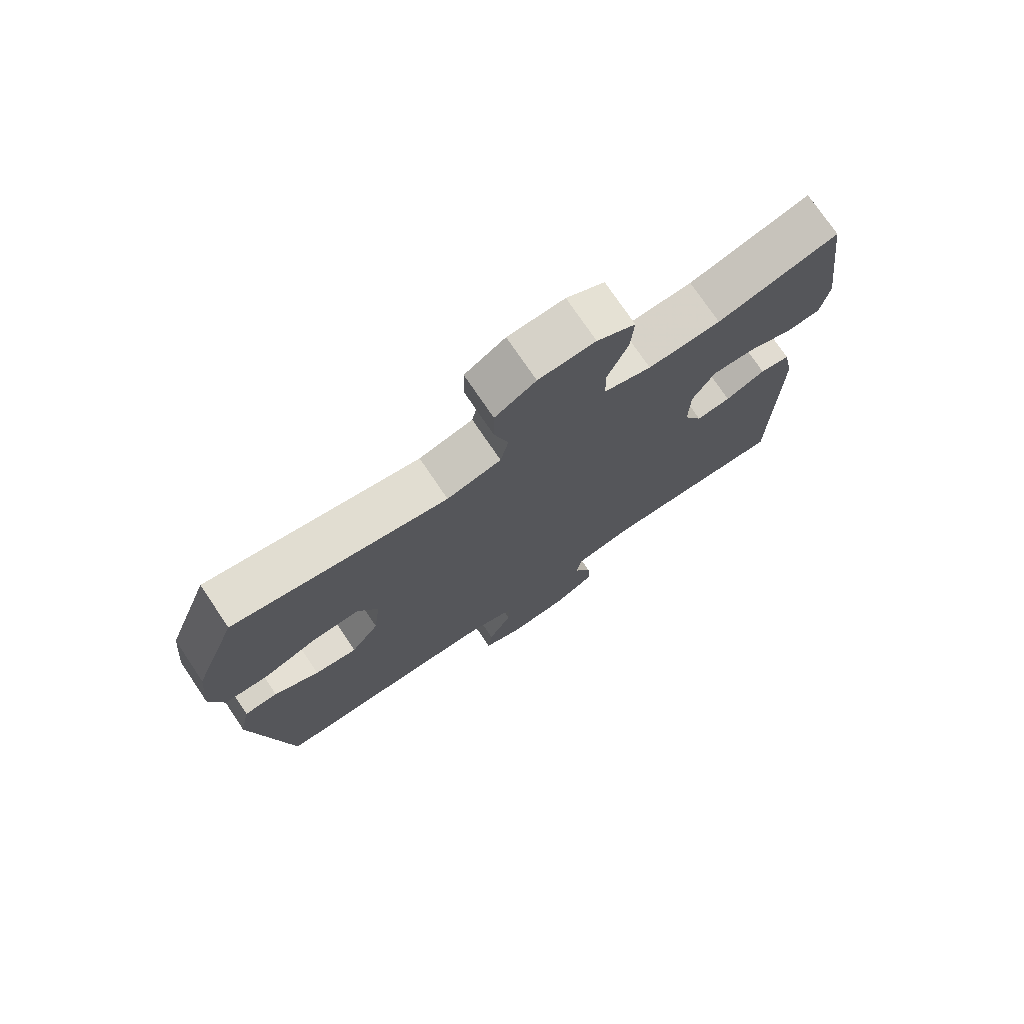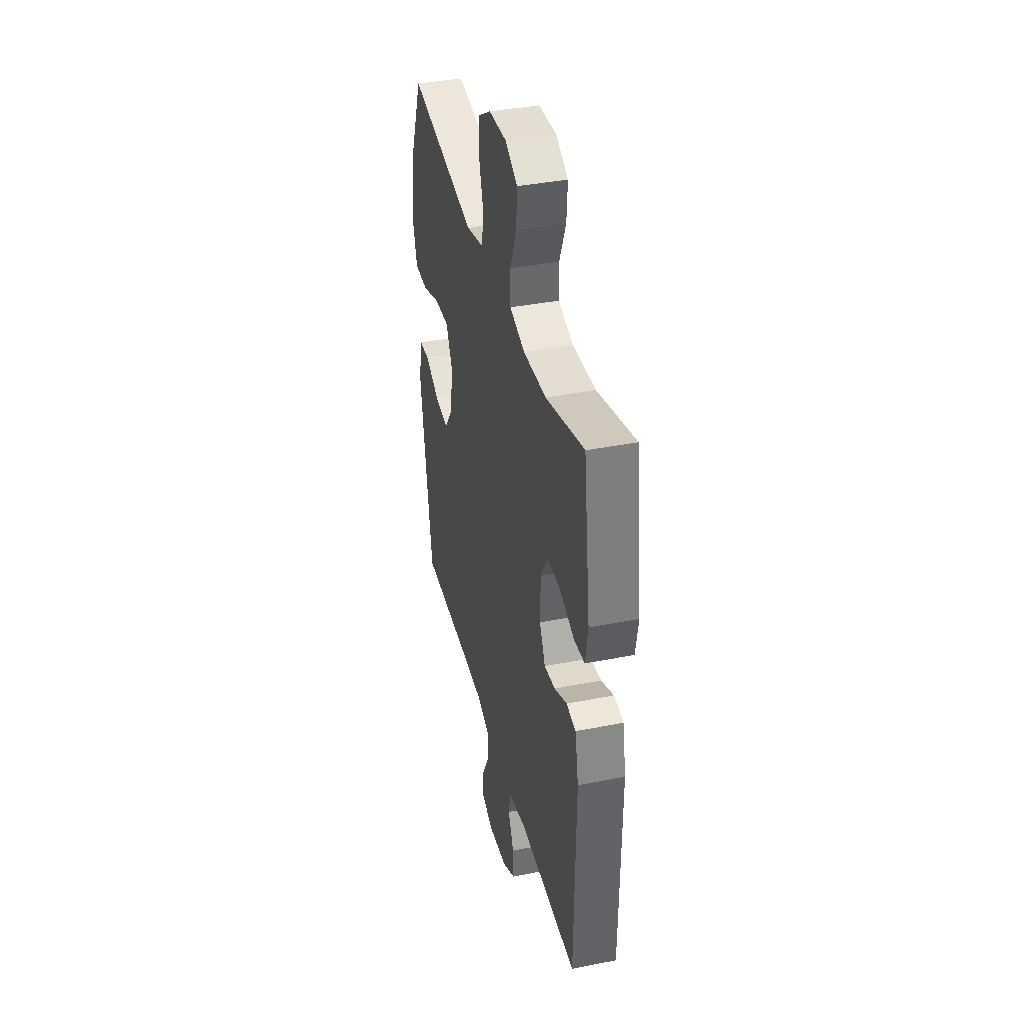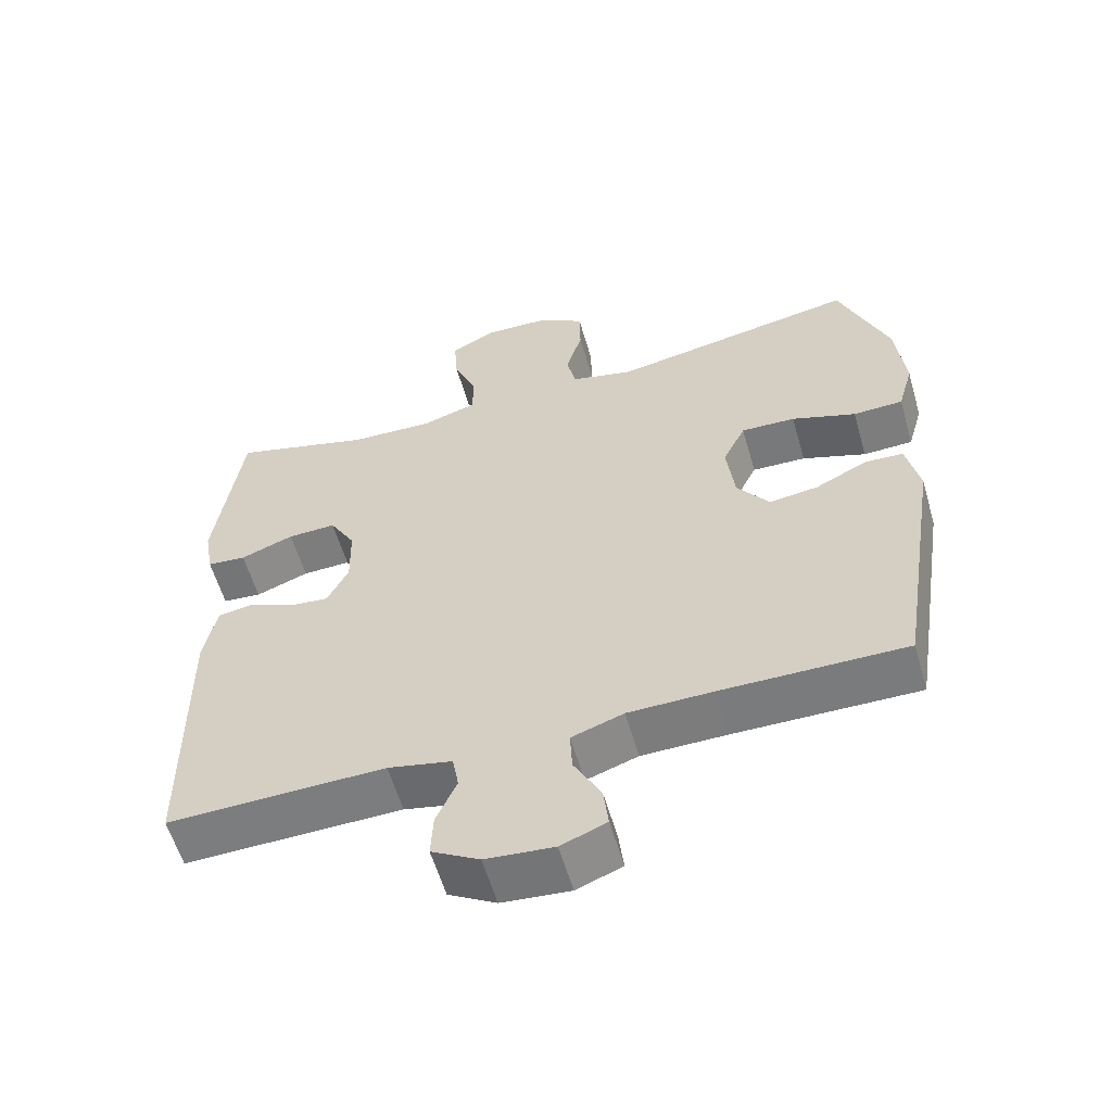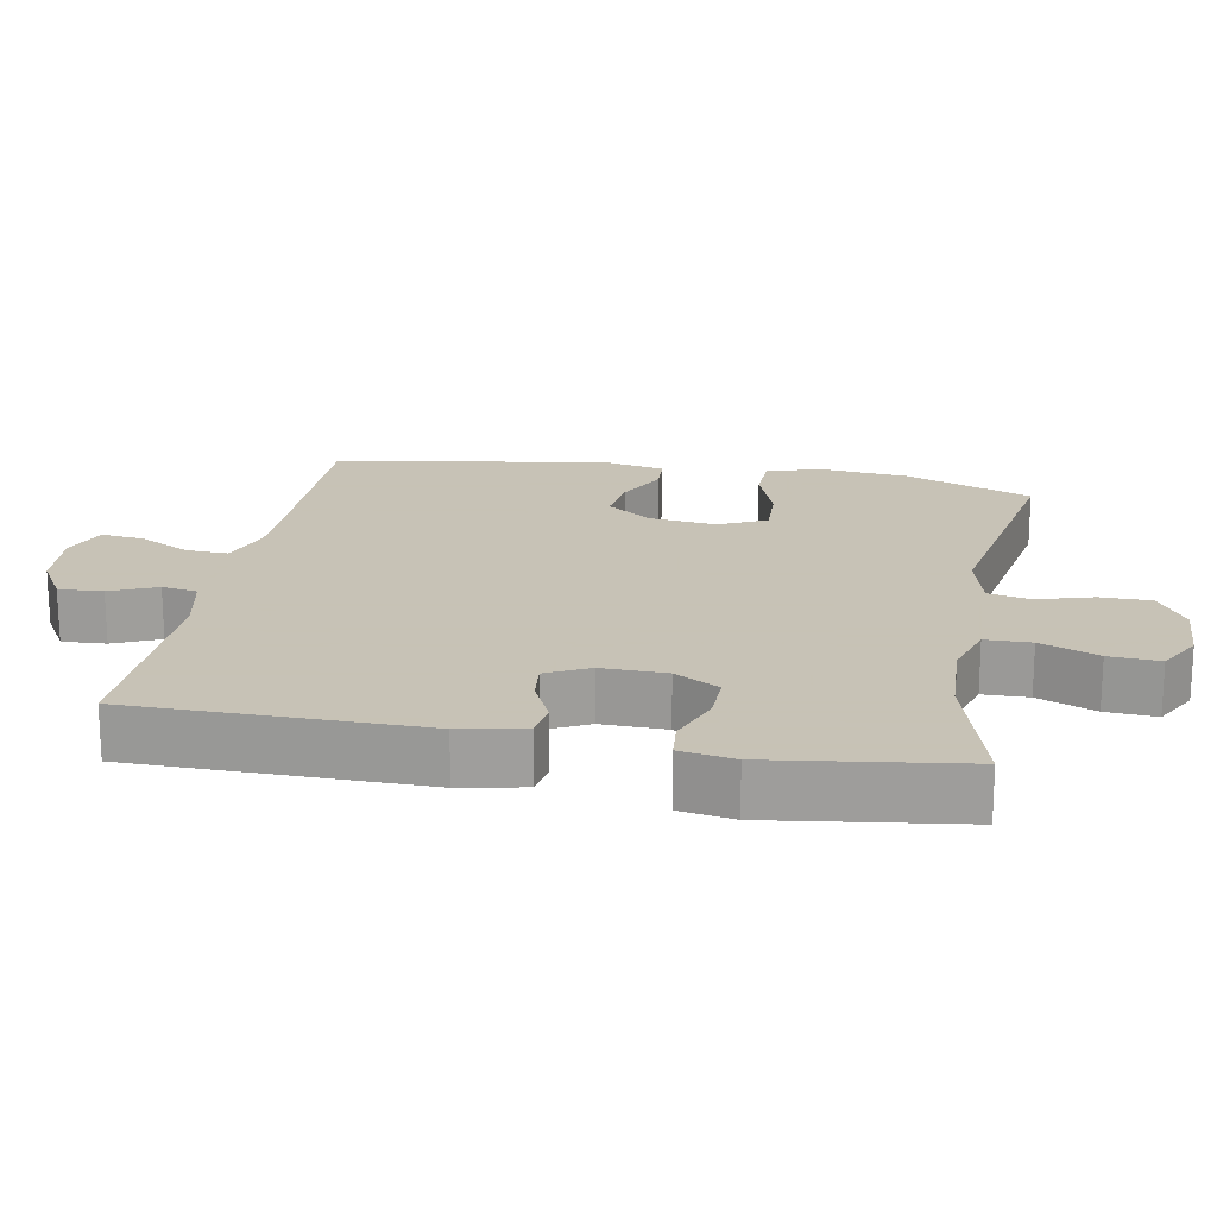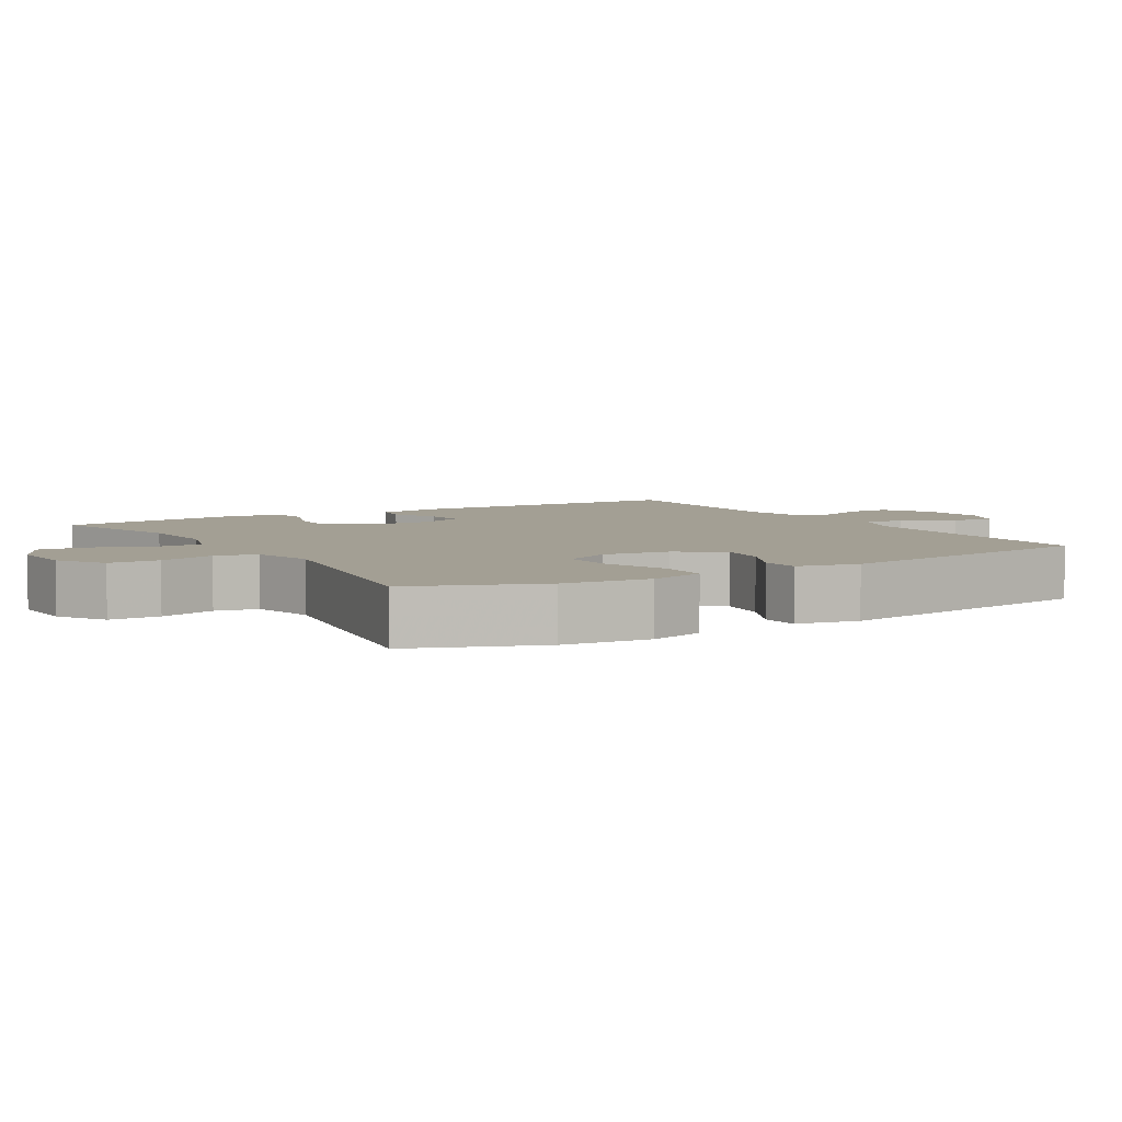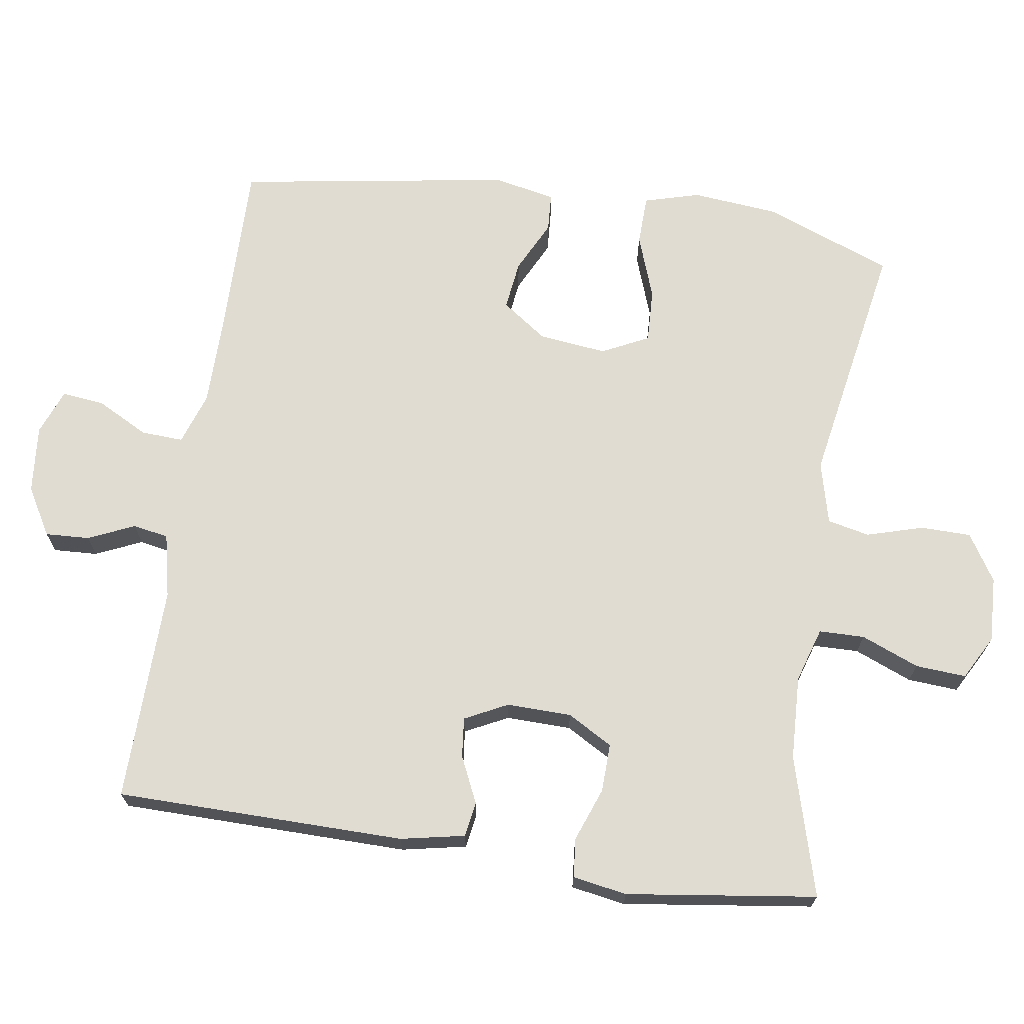
<metadata>
{"format":"obj","ext":"obj","renderer":"f3d","projection":"perspective","resolution":1024,"background":"white","views":[{"elev":75.0,"azim":146.0,"up":"+Z"},{"elev":38.7,"azim":-104.0,"up":"+Z"},{"elev":-58.6,"azim":16.2,"up":"+Z"},{"elev":19.1,"azim":-79.7,"up":"+Y"},{"elev":5.4,"azim":58.9,"up":"+Y"},{"elev":69.3,"azim":-81.5,"up":"+Y"}]}
</metadata>
<code>
v -0.5 0.07 0.5
v -0.304 0.07 0.445
v -0.186 0.07 0.44
v -0.109 0.07 0.464
v -0.108 0.07 0.528
v -0.141 0.07 0.609
v -0.146 0.07 0.68
v -0.084 0.07 0.714
v 0.008 0.07 0.71
v 0.074 0.07 0.669
v 0.075 0.07 0.598
v 0.052 0.07 0.519
v 0.065 0.07 0.46
v 0.153 0.07 0.438
v 0.5 0.07 0.5
v 0.569 0.07 0.321
v 0.581 0.07 0.199
v 0.559 0.07 0.121
v 0.489 0.07 0.119
v 0.399 0.07 0.151
v 0.323 0.07 0.154
v 0.291 0.07 0.088
v 0.302 0.07 -0.007
v 0.347 0.07 -0.07
v 0.416 0.07 -0.061
v 0.489 0.07 -0.025
v 0.543 0.07 -0.028
v 0.561 0.07 -0.115
v 0.5 0.07 -0.5
v 0.243 0.07 -0.497
v 0.124 0.07 -0.498
v 0.051 0.07 -0.523
v 0.054 0.07 -0.582
v 0.092 0.07 -0.654
v 0.099 0.07 -0.714
v 0.035 0.07 -0.739
v -0.061 0.07 -0.73
v -0.128 0.07 -0.691
v -0.125 0.07 -0.629
v -0.096 0.07 -0.564
v -0.105 0.07 -0.514
v -0.195 0.07 -0.494
v -0.5 0.07 -0.5
v -0.505 0.07 -0.094
v -0.487 0.07 -0.004
v -0.438 0.07 0.004
v -0.373 0.07 -0.026
v -0.317 0.07 -0.032
v -0.287 0.07 0.028
v -0.289 0.07 0.119
v -0.325 0.07 0.182
v -0.393 0.07 0.18
v -0.468 0.07 0.152
v -0.523 0.07 0.157
v -0.536 0.07 0.233
v -0.5 0 0.5
v -0.304 0 0.445
v -0.186 0 0.44
v -0.109 0 0.464
v -0.108 0 0.528
v -0.141 0 0.609
v -0.146 0 0.68
v -0.084 0 0.714
v 0.008 0 0.71
v 0.074 0 0.669
v 0.075 0 0.598
v 0.052 0 0.519
v 0.065 0 0.46
v 0.153 0 0.438
v 0.5 0 0.5
v 0.569 0 0.321
v 0.581 0 0.199
v 0.559 0 0.121
v 0.489 0 0.119
v 0.399 0 0.151
v 0.323 0 0.154
v 0.291 0 0.088
v 0.302 0 -0.007
v 0.347 0 -0.07
v 0.416 0 -0.061
v 0.489 0 -0.025
v 0.543 0 -0.028
v 0.561 0 -0.115
v 0.5 0 -0.5
v 0.243 0 -0.497
v 0.124 0 -0.498
v 0.051 0 -0.523
v 0.054 0 -0.582
v 0.092 0 -0.654
v 0.099 0 -0.714
v 0.035 0 -0.739
v -0.061 0 -0.73
v -0.128 0 -0.691
v -0.125 0 -0.629
v -0.096 0 -0.564
v -0.105 0 -0.514
v -0.195 0 -0.494
v -0.5 0 -0.5
v -0.505 0 -0.094
v -0.487 0 -0.004
v -0.438 0 0.004
v -0.373 0 -0.026
v -0.317 0 -0.032
v -0.287 0 0.028
v -0.289 0 0.119
v -0.325 0 0.182
v -0.393 0 0.18
v -0.468 0 0.152
v -0.523 0 0.157
v -0.536 0 0.233
f 52 53 54 55
f 51 52 55 1
f 50 51 1 2
f 44 45 46 47
f 42 43 44 47
f 41 42 47 48
f 37 38 39 40
f 37 40 41
f 36 37 41
f 33 34 35 36
f 32 33 36 41
f 31 32 41 48
f 27 28 29 30
f 25 26 27 30
f 24 25 30 31
f 23 24 31 48
f 17 18 19 20
f 17 20 21
f 14 15 16 17
f 13 14 17 21
f 9 10 11 12
f 9 12 13
f 8 9 13
f 5 6 7 8
f 4 5 8 13
f 3 4 13 21
f 50 2 3 21
f 22 23 48 49
f 21 22 49 50
f 110 109 108 107
f 56 110 107 106
f 57 56 106 105
f 102 101 100 99
f 102 99 98 97
f 103 102 97 96
f 95 94 93 92
f 96 95 92
f 96 92 91
f 91 90 89 88
f 96 91 88 87
f 103 96 87 86
f 85 84 83 82
f 85 82 81 80
f 86 85 80 79
f 103 86 79 78
f 75 74 73 72
f 76 75 72
f 72 71 70 69
f 76 72 69 68
f 67 66 65 64
f 68 67 64
f 68 64 63
f 63 62 61 60
f 68 63 60 59
f 76 68 59 58
f 76 58 57 105
f 104 103 78 77
f 105 104 77 76
f 1 56 57 2
f 2 57 58 3
f 3 58 59 4
f 4 59 60 5
f 5 60 61 6
f 6 61 62 7
f 7 62 63 8
f 8 63 64 9
f 9 64 65 10
f 10 65 66 11
f 11 66 67 12
f 12 67 68 13
f 13 68 69 14
f 14 69 70 15
f 15 70 71 16
f 16 71 72 17
f 17 72 73 18
f 18 73 74 19
f 19 74 75 20
f 20 75 76 21
f 21 76 77 22
f 22 77 78 23
f 23 78 79 24
f 24 79 80 25
f 25 80 81 26
f 26 81 82 27
f 27 82 83 28
f 28 83 84 29
f 29 84 85 30
f 30 85 86 31
f 31 86 87 32
f 32 87 88 33
f 33 88 89 34
f 34 89 90 35
f 35 90 91 36
f 36 91 92 37
f 37 92 93 38
f 38 93 94 39
f 39 94 95 40
f 40 95 96 41
f 41 96 97 42
f 42 97 98 43
f 43 98 99 44
f 44 99 100 45
f 45 100 101 46
f 46 101 102 47
f 47 102 103 48
f 48 103 104 49
f 49 104 105 50
f 50 105 106 51
f 51 106 107 52
f 52 107 108 53
f 53 108 109 54
f 54 109 110 55
f 55 110 56 1

</code>
